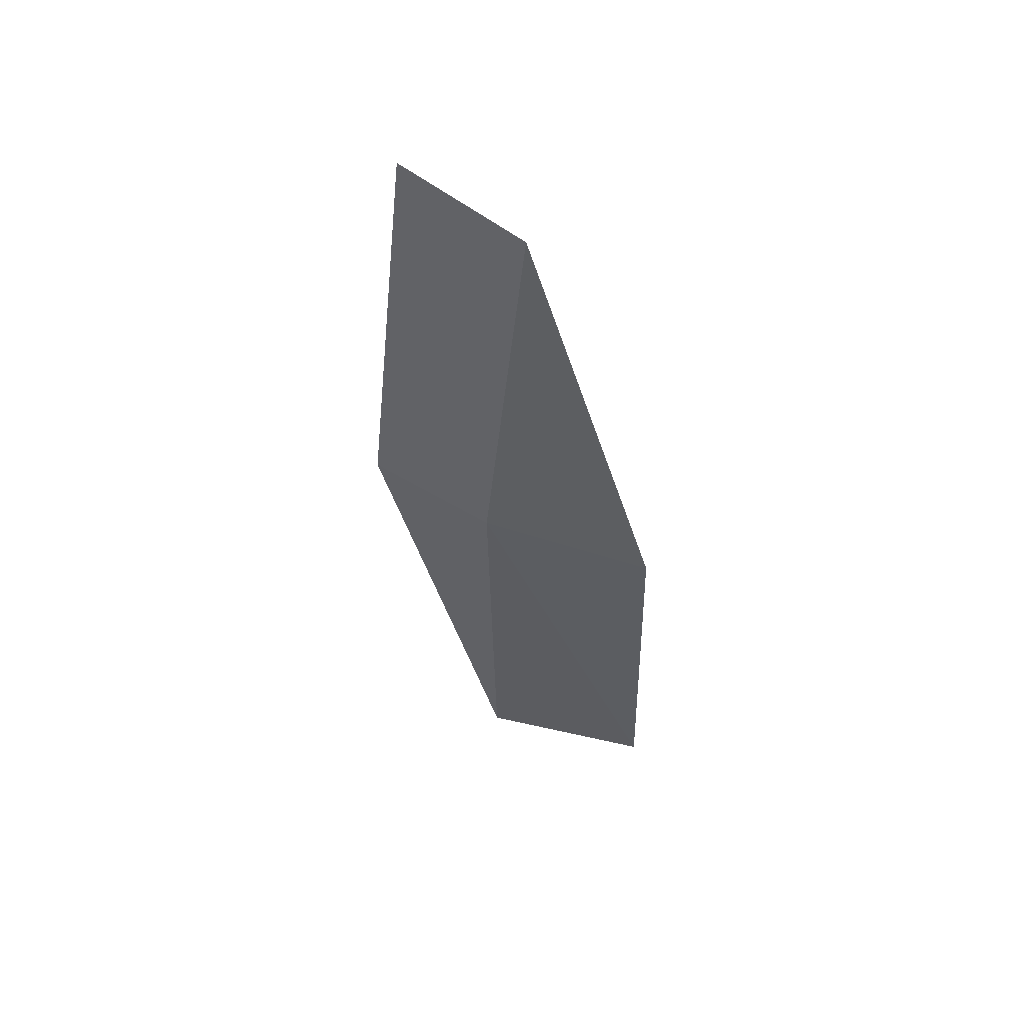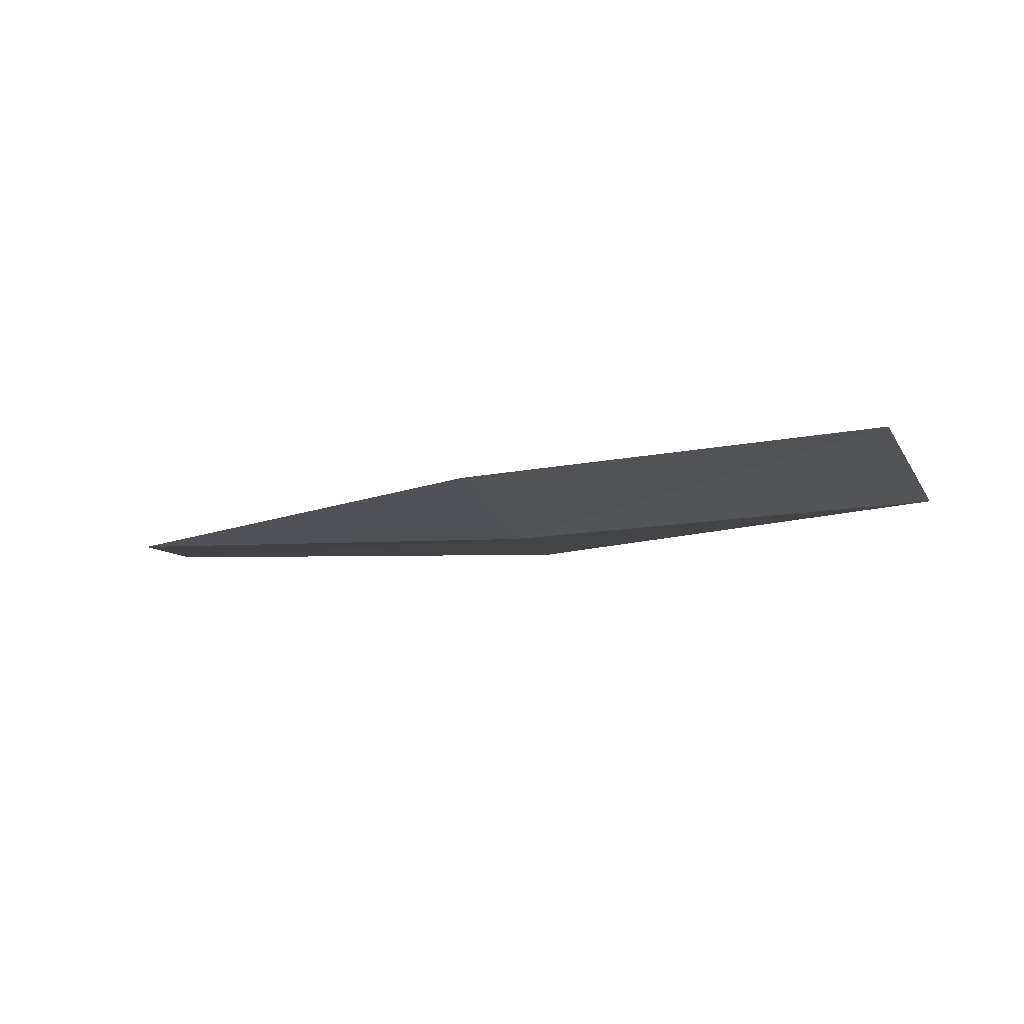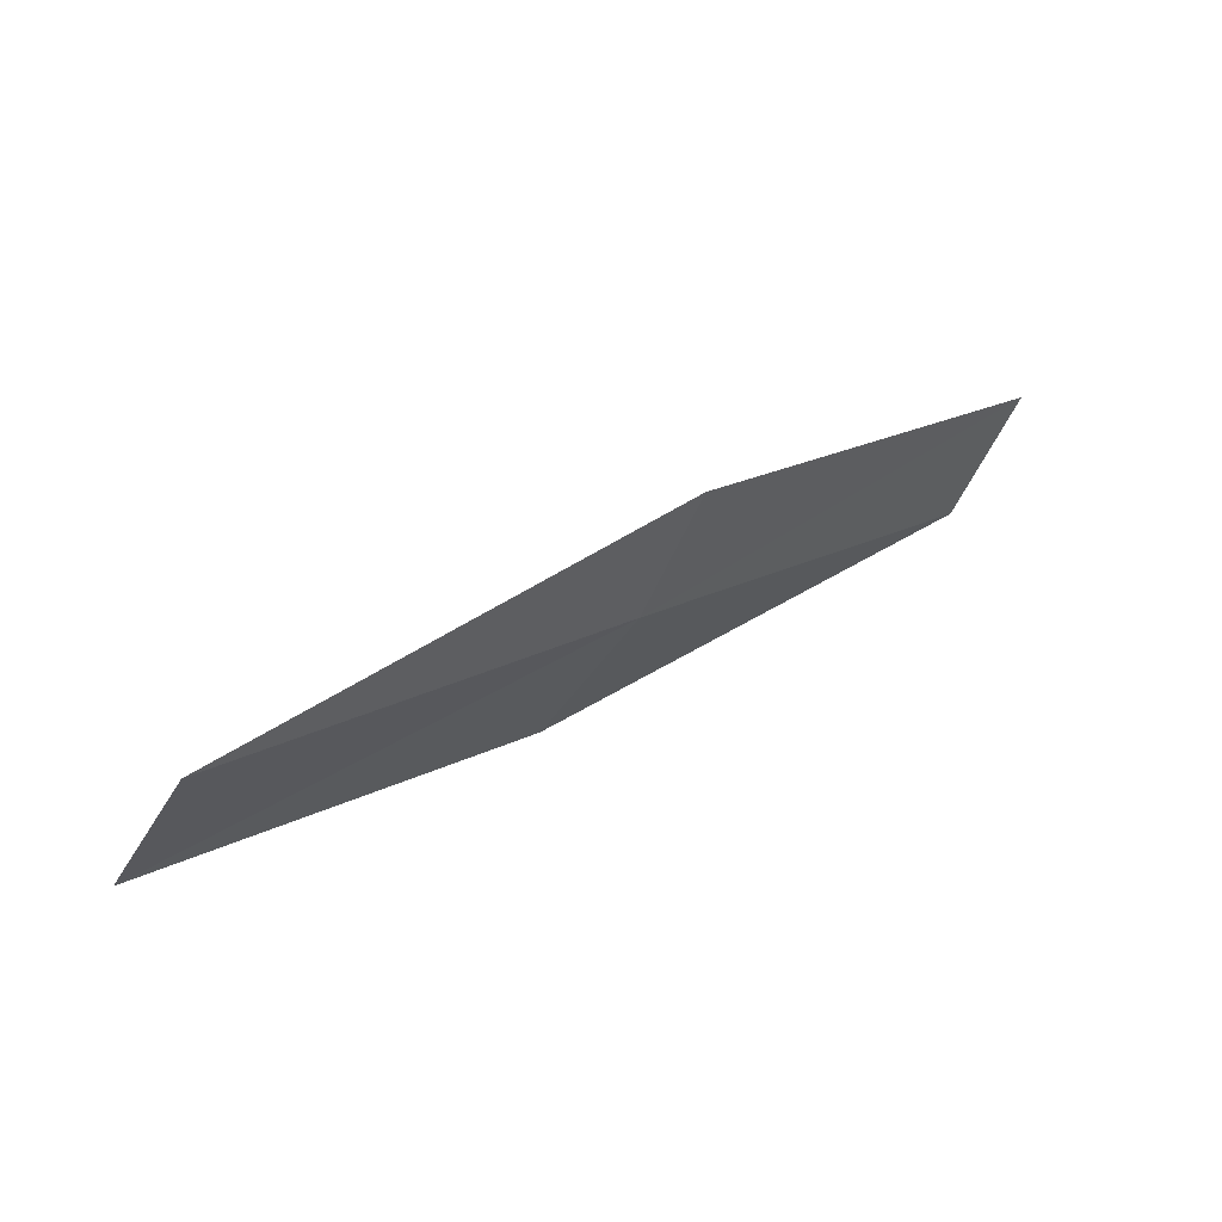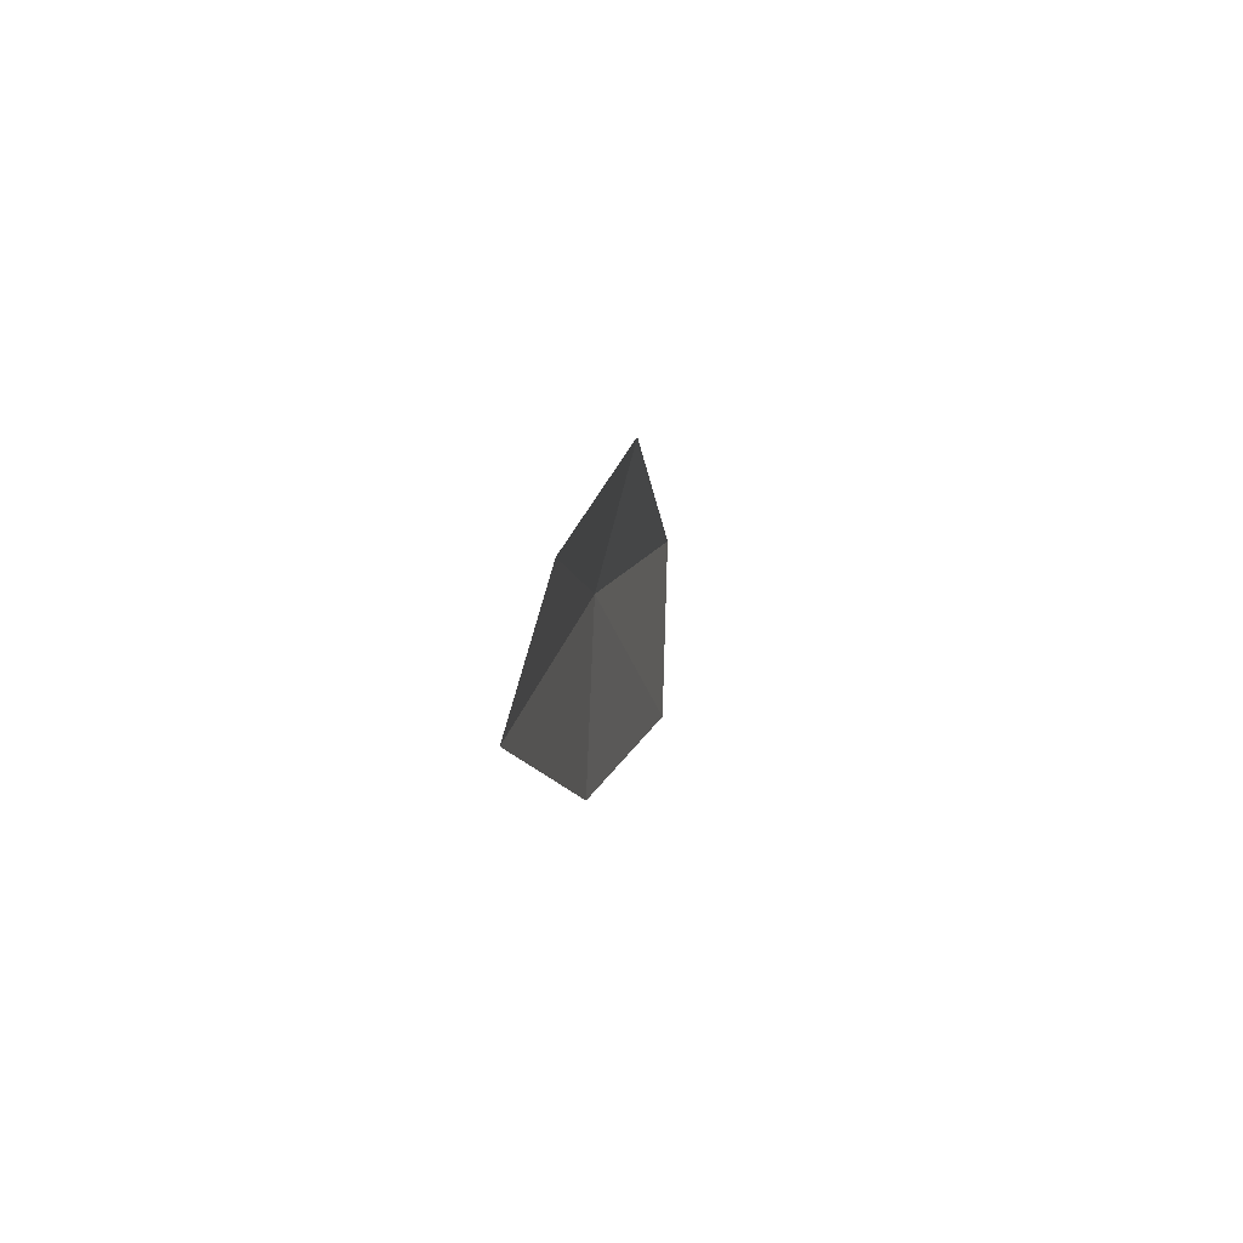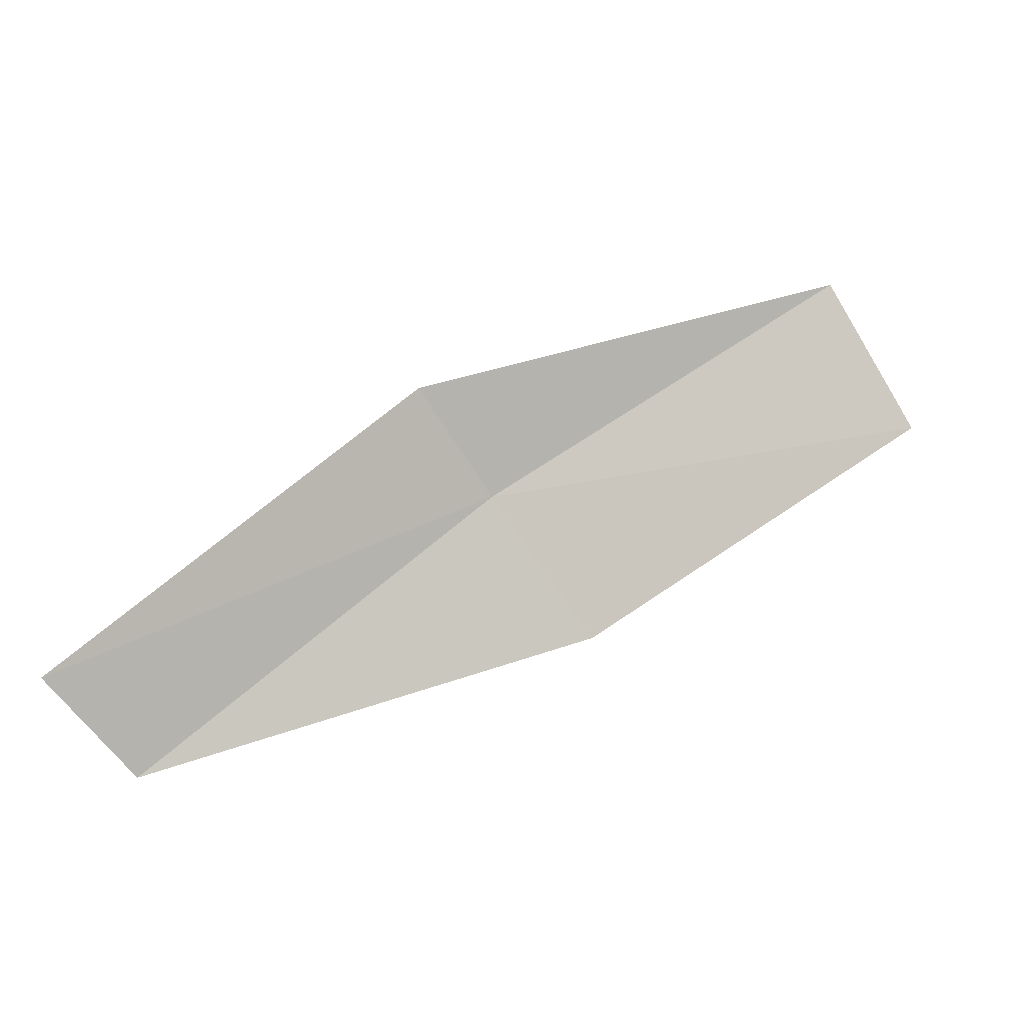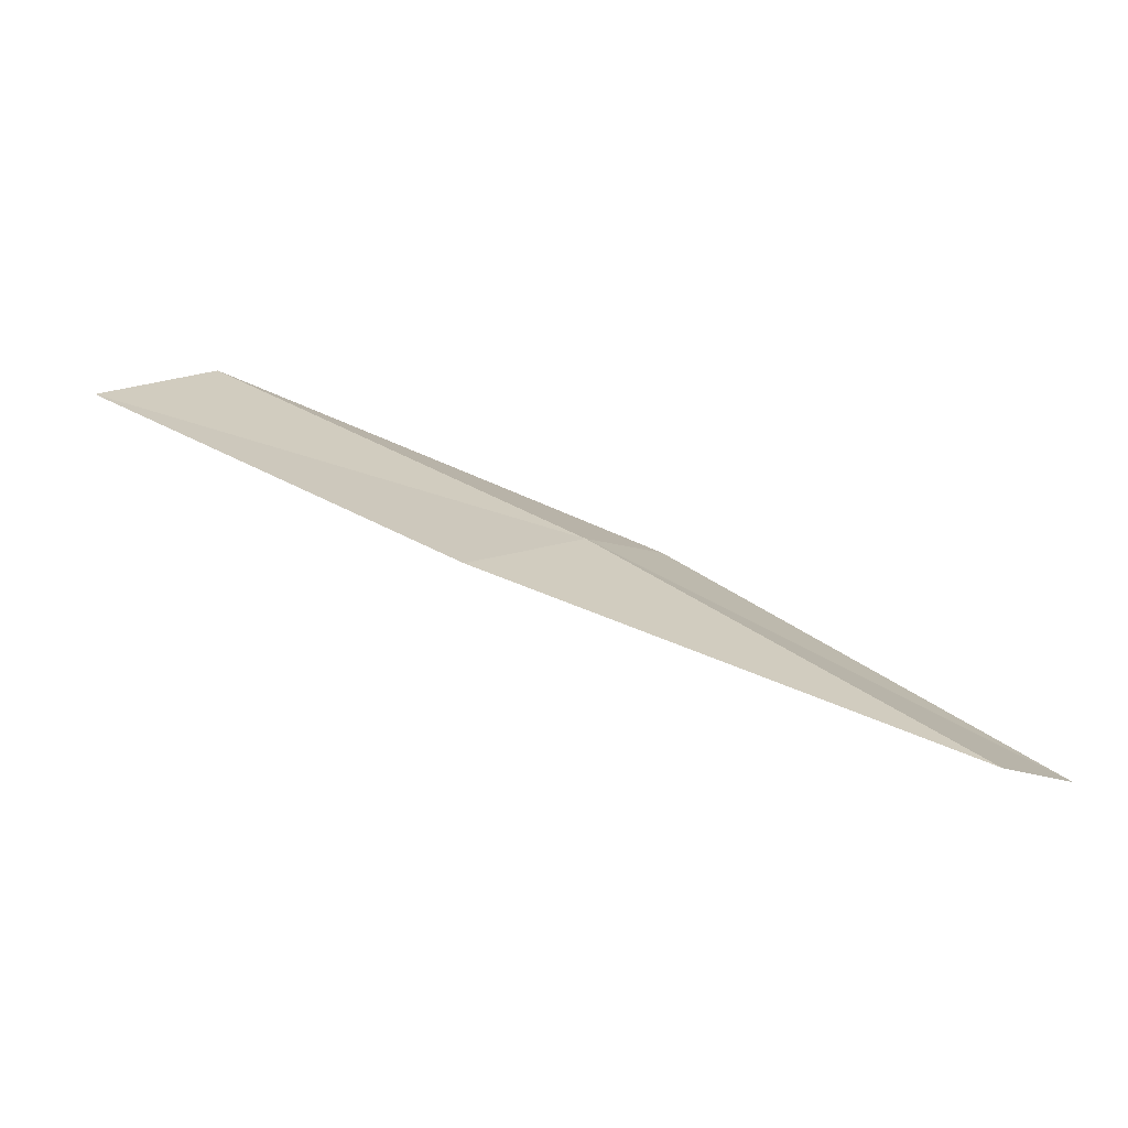
<metadata>
{"format":"obj","ext":"obj","renderer":"f3d","projection":"perspective","resolution":1024,"background":"white","views":[{"elev":-23.9,"azim":-54.2,"up":"+Z"},{"elev":-39.7,"azim":55.5,"up":"+Z"},{"elev":78.6,"azim":165.3,"up":"+Y"},{"elev":-27.1,"azim":-67.3,"up":"+Y"},{"elev":-12.3,"azim":-0.1,"up":"+Y"},{"elev":-62.2,"azim":-177.2,"up":"+Y"}]}
</metadata>
<code>
v -14.78 19.73 10.71
v -12.75 21.13 10.28
v -12.25 20.31 10.04
v -14.21 18.97 10.43
v -15.18 20.26 11.09
v -16.64 18.11 11.15
v -17.08 18.58 11.56
f 1 3 2
f 1 4 3
f 1 2 5
f 1 6 4
f 1 5 7
f 1 7 6

</code>
